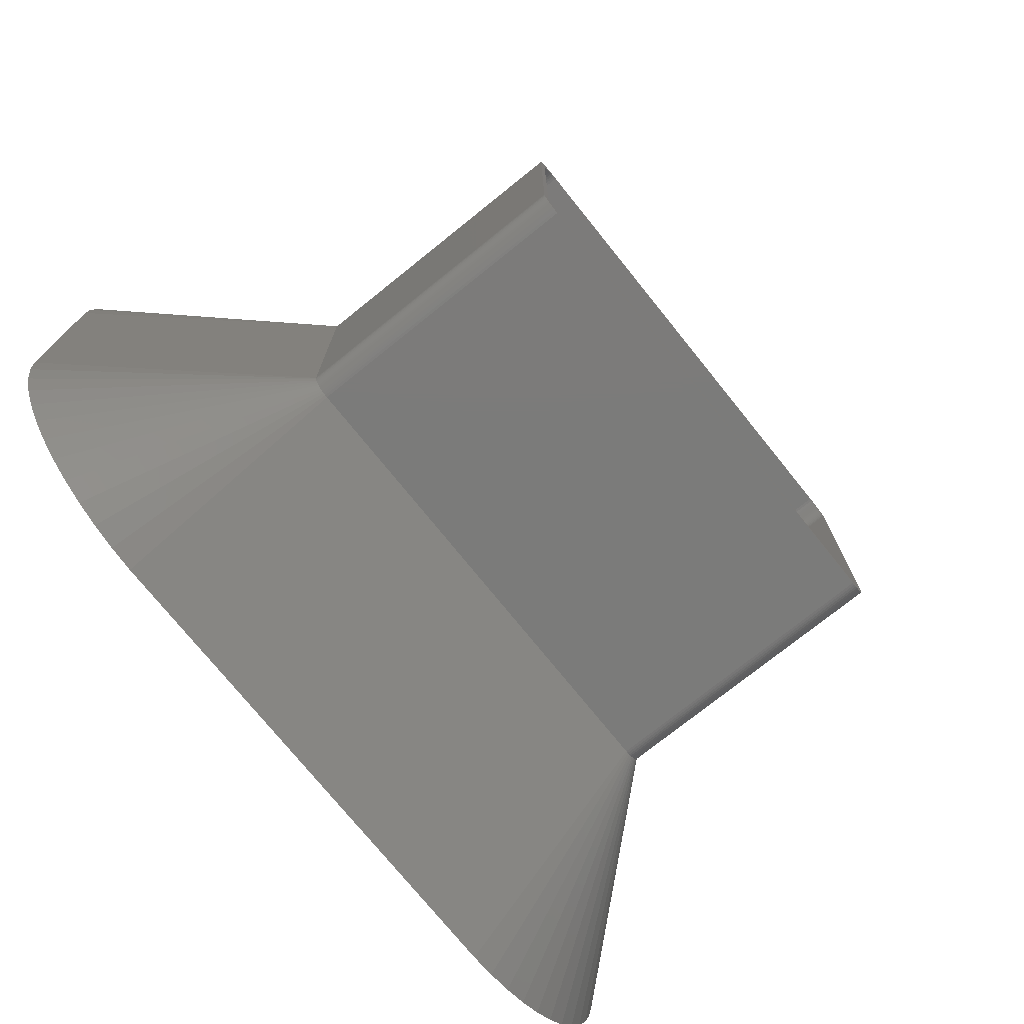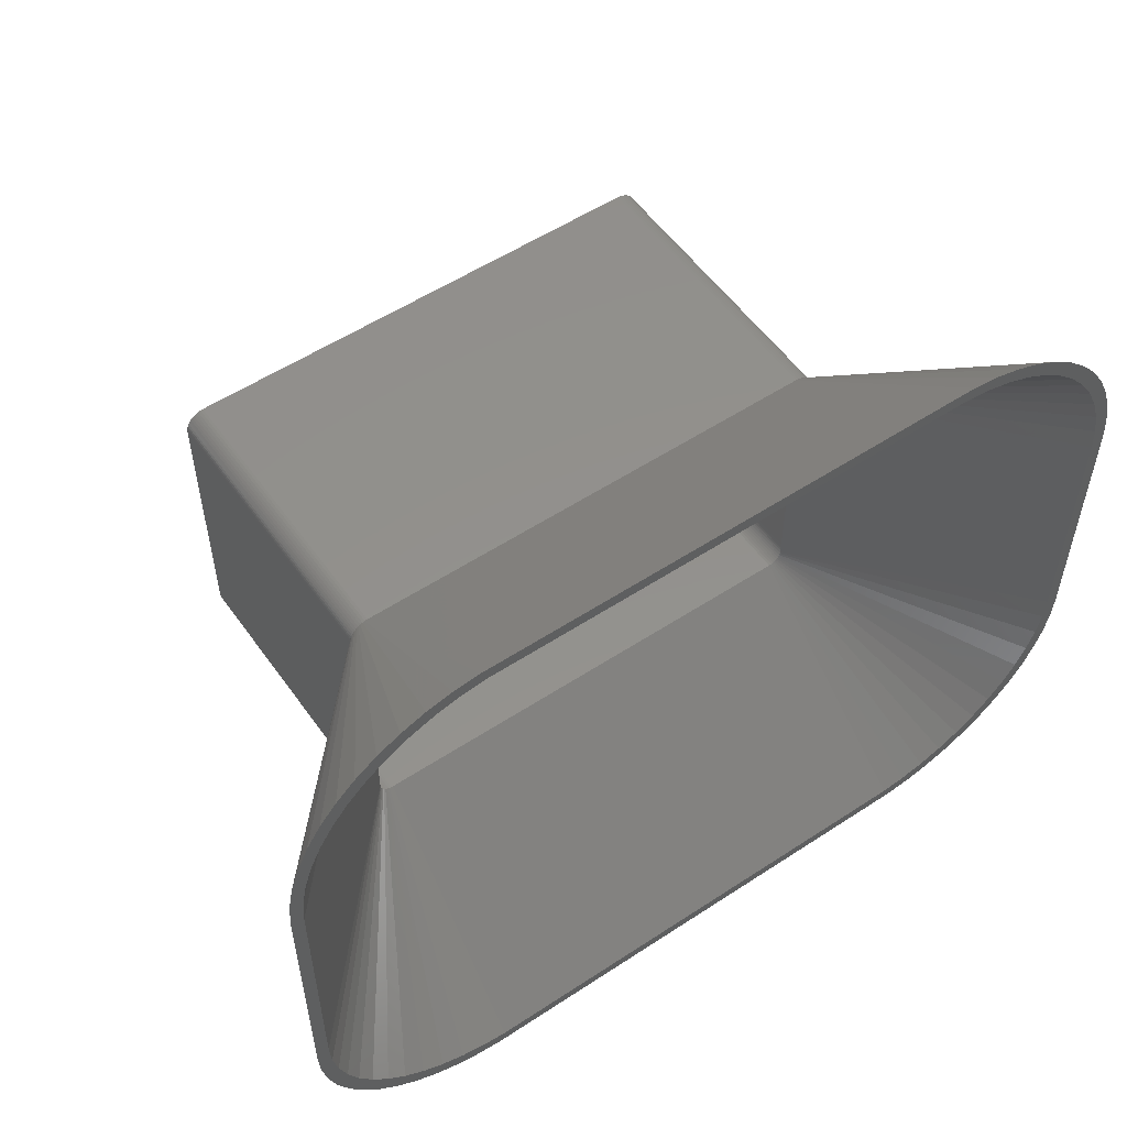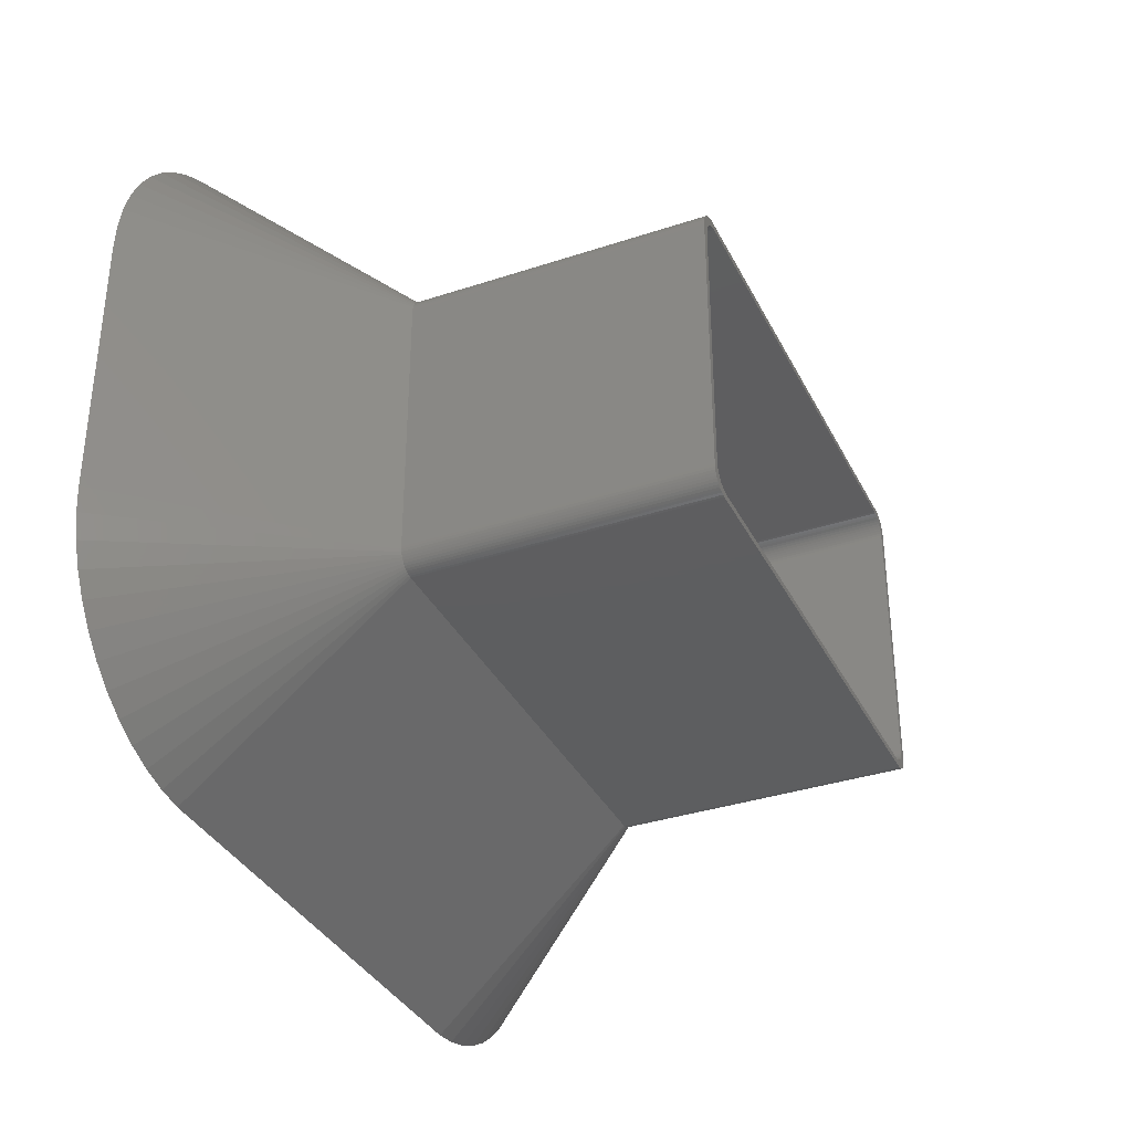
<metadata>
{"format":"stl","ext":"stl","renderer":"f3d","projection":"perspective","resolution":1024,"background":"white","views":[{"elev":-74.4,"azim":-51.2,"up":"+Y"},{"elev":54.6,"azim":145.2,"up":"+Y"},{"elev":-35.2,"azim":-66.2,"up":"+Y"}]}
</metadata>
<code>
# stl→obj: 364 verts, 728 faces
v 104 50.91 0
v 62.34 33.74 50
v 105.9 44.93 0
v 62.5 -32.5 50
v 107.5 32.5 0
v 62.5 32.5 50
v 107.5 -32.5 0
v 101.3 56.59 0
v 62.15 34.34 50
v -60.69 36.35 50
v -89.37 71.03 0
v -61.14 35.92 50
v 66.87 81.61 0
v 58.44 37.41 50
v 59.05 37.26 50
v 84.29 74.72 0
v 60.18 36.72 50
v 60.69 36.35 50
v 61.55 35.44 50
v 61.88 34.91 50
v 84.29 -74.72 0
v 59.63 -37.02 50
v 78.79 -77.74 0
v 62.46 -33.13 50
v 62.34 -33.74 50
v 107.1 -38.77 0
v -57.81 37.49 50
v -60.64 82.4 0
v -58.44 37.41 50
v -66.87 81.61 0
v 78.79 77.74 0
v 59.63 37.02 50
v 89.37 71.03 0
v 61.14 35.92 50
v 93.95 66.73 0
v 105.9 -44.93 0
v 59.5 31 50
v 61 31 50
v 60.96 31.63 50
v 61 -31 50
v 59.47 31.44 50
v 60.84 32.24 50
v 59.5 -31 50
v 59.39 31.87 50
v 60.65 32.84 50
v 60.96 -31.63 50
v 59.25 32.29 50
v 60.38 33.41 50
v 59.47 -31.44 50
v 59.07 32.69 50
v 60.05 33.94 50
v 60.84 -32.24 50
v 58.83 33.06 50
v 59.64 34.42 50
v 59.39 -31.87 50
v 60.65 -32.84 50
v 58.55 33.4 50
v 59.19 34.85 50
v 58.23 33.7 50
v 58.68 35.22 50
v 57.88 33.96 50
v 58.13 35.52 50
v 57.49 34.17 50
v 57.55 35.76 50
v 57.08 34.33 50
v 56.94 35.91 50
v 56.66 34.44 50
v 56.31 35.99 50
v 56.22 34.49 50
v -56.22 34.49 50
v -56.31 35.99 50
v -56.66 34.44 50
v -56.94 35.91 50
v -57.08 34.33 50
v -57.55 35.76 50
v -57.49 34.17 50
v -58.13 35.52 50
v -57.88 33.96 50
v -58.68 35.22 50
v -58.23 33.7 50
v -59.19 34.85 50
v -58.55 33.4 50
v -59.64 34.42 50
v -58.83 33.06 50
v -60.05 33.94 50
v -59.07 32.69 50
v -60.38 33.41 50
v -59.25 32.29 50
v -60.65 32.84 50
v -59.39 31.87 50
v 59.25 -32.29 50
v 60.38 -33.41 50
v 59.07 -32.69 50
v 60.05 -33.94 50
v 58.83 -33.06 50
v 59.64 -34.42 50
v 58.55 -33.4 50
v 59.19 -34.85 50
v 58.23 -33.7 50
v 58.68 -35.22 50
v 57.88 -33.96 50
v 58.13 -35.52 50
v 57.49 -34.17 50
v 57.55 -35.76 50
v 57.08 -34.33 50
v 56.94 -35.91 50
v 56.66 -34.44 50
v 56.31 -35.99 50
v 56.22 -34.49 50
v -56.22 -34.49 50
v -56.31 -35.99 50
v -56.66 -34.44 50
v -56.94 -35.91 50
v -57.08 -34.33 50
v -57.55 -35.76 50
v -57.49 -34.17 50
v -58.13 -35.52 50
v -57.88 -33.96 50
v -58.68 -35.22 50
v -58.23 -33.7 50
v -59.19 -34.85 50
v -58.55 -33.4 50
v -59.64 -34.42 50
v -58.83 -33.06 50
v -60.05 -33.94 50
v -59.07 -32.69 50
v -60.38 -33.41 50
v -59.25 -32.29 50
v -60.65 -32.84 50
v -59.39 -31.87 50
v -60.84 -32.24 50
v -59.47 -31.44 50
v -60.96 -31.63 50
v -59.5 -31 50
v -59.5 31 50
v -61 31 50
v -60.84 32.24 50
v -61 -31 50
v -59.47 31.44 50
v -60.96 31.63 50
v -61.14 -35.92 50
v -93.95 -66.73 0
v -89.37 -71.03 0
v -59.05 -37.26 50
v -66.87 -81.61 0
v -58.44 -37.41 50
v -93.95 66.73 0
v -97.95 61.89 0
v -59.05 37.26 50
v -78.79 77.74 0
v -59.63 37.02 50
v 60.64 82.4 0
v 57.81 37.49 50
v 107.1 38.77 0
v 93.95 -66.73 0
v 61.14 -35.92 50
v 89.37 -71.03 0
v -105.9 44.93 0
v -107.1 38.77 0
v -62.34 33.74 50
v -62.5 -32.5 50
v -107.5 -32.5 0
v -107.1 -38.77 0
v 104.1 -37.08 0
v 104.5 -31 0
v 103 -43.06 0
v 104.5 31 0
v 104.1 37.08 0
v 101.1 -48.85 0
v 104 -50.91 0
v 98.5 -54.37 0
v 101.3 -56.59 0
v 95.24 -59.51 0
v 97.95 -61.89 0
v 91.36 -64.2 0
v 86.92 -68.37 0
v 81.99 -71.95 0
v 76.65 -74.88 0
v 72.95 -80.05 0
v 70.99 -77.13 0
v 66.87 -81.61 0
v 65.09 -78.64 0
v 60.64 -82.4 0
v 59.05 -79.4 0
v -59.05 -79.4 0
v -60.64 -82.4 0
v -65.09 -78.64 0
v -70.99 -77.13 0
v -72.95 -80.05 0
v -76.65 -74.88 0
v -78.79 -77.74 0
v -81.99 -71.95 0
v -84.29 -74.72 0
v -86.92 -68.37 0
v -91.36 -64.2 0
v -97.95 -61.89 0
v -95.24 -59.51 0
v -101.3 -56.59 0
v -98.5 -54.37 0
v -104 -50.91 0
v -101.1 -48.85 0
v -105.9 -44.93 0
v -103 -43.06 0
v -104.1 -37.08 0
v 103 43.06 0
v 101.1 48.85 0
v 98.5 54.37 0
v 95.24 59.51 0
v 97.95 61.89 0
v 91.36 64.2 0
v 86.92 68.37 0
v 81.99 71.95 0
v 76.65 74.88 0
v 72.95 80.05 0
v 70.99 77.13 0
v 65.09 78.64 0
v 59.05 79.4 0
v -59.05 79.4 0
v -65.09 78.64 0
v -70.99 77.13 0
v -72.95 80.05 0
v -76.65 74.88 0
v -81.99 71.95 0
v -84.29 74.72 0
v -86.92 68.37 0
v -91.36 64.2 0
v -95.24 59.51 0
v -101.3 56.59 0
v -98.5 54.37 0
v -104 50.91 0
v -101.1 48.85 0
v -103 43.06 0
v -104.1 37.08 0
v -107.5 32.5 0
v -104.5 31 0
v -104.5 -31 0
v -62.5 32.5 50
v -59.63 -37.02 50
v -62.34 -33.74 50
v -62.15 -34.34 50
v 60.69 -36.35 50
v 57.81 -37.49 50
v -57.81 -37.49 50
v -61.55 35.44 50
v 62.46 33.13 50
v 61.88 -34.91 50
v 61.55 -35.44 50
v -62.46 33.13 50
v -61.55 -35.44 50
v -60.69 -36.35 50
v -62.46 -33.13 50
v 59.05 -37.26 50
v 58.44 -37.41 50
v -60.18 36.72 50
v 62.15 -34.34 50
v -62.15 34.34 50
v -61.88 34.91 50
v -61.88 -34.91 50
v -60.18 -36.72 50
v 60.18 -36.72 50
v 62.5 -32.5 120
v 62.5 32.5 120
v -57.81 37.49 120
v 57.81 37.49 120
v 60.69 36.35 120
v 61.14 35.92 120
v -58.44 37.41 120
v 57.81 -37.49 120
v -57.81 -37.49 120
v -62.5 32.5 120
v -62.5 -32.5 120
v 58.44 37.41 120
v 62.46 33.13 120
v -59.05 37.26 120
v -61.14 35.92 120
v -61.55 35.44 120
v -59.63 37.02 120
v -62.34 33.74 120
v -62.46 33.13 120
v 62.34 33.74 120
v 62.15 34.34 120
v -60.69 36.35 120
v -58.44 -37.41 120
v -59.05 -37.26 120
v 60.84 32.24 120
v 61 31 120
v 60.65 32.84 120
v 61 -31 120
v 60.38 33.41 120
v 60.96 -31.63 120
v 61.88 34.91 120
v 60.84 -32.24 120
v 60.05 33.94 120
v 61.55 35.44 120
v 62.46 -33.13 120
v 59.64 34.42 120
v 60.65 -32.84 120
v 62.34 -33.74 120
v 60.96 31.63 120
v 59.19 34.85 120
v 60.18 36.72 120
v 58.68 35.22 120
v 59.63 37.02 120
v 59.05 37.26 120
v 58.13 35.52 120
v 57.55 35.76 120
v 56.94 35.91 120
v 56.31 35.99 120
v -56.31 35.99 120
v -56.94 35.91 120
v -57.55 35.76 120
v -58.13 35.52 120
v -58.68 35.22 120
v -60.18 36.72 120
v -59.19 34.85 120
v -59.64 34.42 120
v -60.05 33.94 120
v -61.88 34.91 120
v -60.38 33.41 120
v -62.15 34.34 120
v -60.65 32.84 120
v 60.38 -33.41 120
v 62.15 -34.34 120
v 61.88 -34.91 120
v 60.05 -33.94 120
v 61.55 -35.44 120
v 59.64 -34.42 120
v 61.14 -35.92 120
v 60.69 -36.35 120
v 59.19 -34.85 120
v 60.18 -36.72 120
v 58.68 -35.22 120
v 59.63 -37.02 120
v 59.05 -37.26 120
v 58.13 -35.52 120
v 58.44 -37.41 120
v 57.55 -35.76 120
v 56.94 -35.91 120
v 56.31 -35.99 120
v -56.31 -35.99 120
v -56.94 -35.91 120
v -57.55 -35.76 120
v -58.13 -35.52 120
v -58.68 -35.22 120
v -60.18 -36.72 120
v -59.19 -34.85 120
v -59.63 -37.02 120
v -60.69 -36.35 120
v -59.64 -34.42 120
v -61.55 -35.44 120
v -60.05 -33.94 120
v -61.88 -34.91 120
v -60.38 -33.41 120
v -62.34 -33.74 120
v -60.65 -32.84 120
v -62.46 -33.13 120
v -60.84 -32.24 120
v -60.96 -31.63 120
v -61 -31 120
v -61.14 -35.92 120
v -61 31 120
v -60.84 32.24 120
v -60.96 31.63 120
v -62.15 -34.34 120
f 1 2 3
f 4 5 6
f 5 4 7
f 8 9 1
f 10 11 12
f 13 14 15
f 16 17 18
f 8 19 20
f 21 22 23
f 24 25 26
f 27 28 29
f 28 30 29
f 31 32 16
f 33 34 35
f 8 20 9
f 26 25 36
f 37 38 39
f 38 37 40
f 41 39 42
f 43 40 37
f 44 42 45
f 40 43 46
f 47 45 48
f 49 46 43
f 50 48 51
f 46 49 52
f 53 51 54
f 55 52 49
f 52 55 56
f 39 41 37
f 42 44 41
f 45 47 44
f 57 54 58
f 48 50 47
f 51 53 50
f 59 58 60
f 54 57 53
f 58 59 57
f 61 60 62
f 60 61 59
f 63 62 64
f 62 63 61
f 64 65 63
f 66 65 64
f 66 67 65
f 68 67 66
f 68 69 67
f 68 70 69
f 71 70 68
f 71 72 70
f 73 72 71
f 73 74 72
f 75 74 73
f 74 75 76
f 77 76 75
f 76 77 78
f 79 78 77
f 78 79 80
f 81 80 79
f 80 81 82
f 83 82 81
f 82 83 84
f 85 84 83
f 84 85 86
f 87 86 85
f 88 89 90
f 89 88 87
f 86 87 88
f 91 56 55
f 56 91 92
f 93 92 91
f 92 93 94
f 95 94 93
f 94 95 96
f 97 96 95
f 96 97 98
f 99 98 97
f 98 99 100
f 101 100 99
f 100 101 102
f 103 102 101
f 102 103 104
f 105 104 103
f 105 106 104
f 107 106 105
f 107 108 106
f 109 108 107
f 110 108 109
f 110 111 108
f 112 111 110
f 112 113 111
f 114 113 112
f 115 114 116
f 114 115 113
f 117 116 118
f 116 117 115
f 119 118 120
f 121 120 122
f 118 119 117
f 123 122 124
f 125 124 126
f 120 121 119
f 127 126 128
f 129 128 130
f 131 130 132
f 122 123 121
f 133 132 134
f 135 136 134
f 137 90 89
f 138 134 136
f 90 137 139
f 133 134 138
f 140 139 137
f 124 125 123
f 139 140 135
f 126 127 125
f 135 140 136
f 128 129 127
f 130 131 129
f 132 133 131
f 141 142 143
f 144 145 146
f 147 148 12
f 149 150 151
f 152 27 153
f 27 152 28
f 152 14 13
f 152 153 14
f 16 18 33
f 154 6 5
f 1 9 2
f 155 156 157
f 158 159 160
f 11 147 12
f 161 162 163
f 164 7 26
f 7 165 5
f 166 26 36
f 167 5 165
f 168 5 167
f 7 164 165
f 169 36 170
f 26 166 164
f 171 170 172
f 36 169 166
f 170 171 169
f 173 172 174
f 172 173 171
f 175 174 155
f 174 175 173
f 157 175 155
f 157 176 175
f 21 176 157
f 21 177 176
f 23 177 21
f 23 178 177
f 179 178 23
f 179 180 178
f 181 180 179
f 181 182 180
f 183 182 181
f 183 184 182
f 183 185 184
f 186 185 183
f 186 187 185
f 145 187 186
f 145 188 187
f 189 188 145
f 189 190 188
f 191 190 189
f 191 192 190
f 193 192 191
f 193 194 192
f 143 194 193
f 143 195 194
f 142 195 143
f 196 195 142
f 195 196 197
f 198 197 196
f 197 198 199
f 200 199 198
f 199 200 201
f 202 201 200
f 201 202 203
f 163 203 202
f 162 204 163
f 203 163 204
f 5 168 154
f 205 154 168
f 154 205 3
f 206 3 205
f 3 206 1
f 207 1 206
f 1 207 8
f 208 8 207
f 8 208 209
f 210 209 208
f 209 210 35
f 210 33 35
f 211 33 210
f 211 16 33
f 212 16 211
f 212 31 16
f 213 31 212
f 213 214 31
f 215 214 213
f 215 13 214
f 216 13 215
f 216 152 13
f 217 152 216
f 218 152 217
f 218 28 152
f 219 28 218
f 219 30 28
f 220 30 219
f 220 221 30
f 222 221 220
f 222 150 221
f 223 150 222
f 223 224 150
f 225 224 223
f 225 11 224
f 226 11 225
f 226 147 11
f 148 226 227
f 226 148 147
f 228 227 229
f 230 229 231
f 227 228 148
f 158 231 232
f 229 230 228
f 159 232 233
f 234 233 235
f 231 158 230
f 236 162 235
f 204 162 236
f 234 235 162
f 233 234 159
f 232 159 158
f 162 237 234
f 237 162 161
f 238 191 144
f 239 200 240
f 157 241 21
f 186 242 243
f 242 186 183
f 224 11 10
f 148 228 244
f 29 30 149
f 150 224 151
f 31 15 32
f 33 18 34
f 154 2 245
f 3 2 154
f 4 24 26
f 7 4 26
f 246 247 172
f 36 25 170
f 174 156 155
f 156 241 157
f 248 159 237
f 159 234 237
f 249 196 141
f 141 143 250
f 238 193 191
f 251 163 239
f 239 202 200
f 252 253 181
f 23 252 179
f 30 221 149
f 221 150 149
f 151 224 254
f 254 224 10
f 13 15 214
f 214 15 31
f 16 32 17
f 35 34 209
f 154 245 6
f 255 246 172
f 12 148 244
f 228 230 256
f 141 196 142
f 249 198 196
f 250 143 193
f 144 189 145
f 144 191 189
f 146 145 186
f 146 186 243
f 161 163 251
f 239 163 202
f 22 252 23
f 179 252 181
f 209 34 19
f 209 19 8
f 247 156 174
f 172 247 174
f 170 255 172
f 25 255 170
f 244 228 257
f 230 158 160
f 240 198 258
f 240 200 198
f 250 193 259
f 259 193 238
f 241 260 21
f 253 242 183
f 181 253 183
f 160 159 248
f 256 230 160
f 258 198 249
f 260 22 21
f 257 228 256
f 205 168 44
f 206 47 50
f 216 65 67
f 206 205 47
f 212 211 59
f 227 84 229
f 74 76 222
f 218 69 70
f 69 218 217
f 168 37 41
f 134 132 204
f 220 74 222
f 208 207 53
f 207 206 50
f 207 50 53
f 168 167 37
f 97 175 99
f 165 164 43
f 134 235 135
f 235 134 236
f 112 110 187
f 223 80 225
f 217 216 69
f 216 67 69
f 213 63 65
f 165 37 167
f 37 165 43
f 176 177 99
f 233 135 235
f 134 204 236
f 114 187 188
f 128 201 203
f 107 182 109
f 184 110 109
f 110 184 185
f 110 185 187
f 225 80 226
f 222 76 223
f 219 74 220
f 218 70 219
f 212 61 63
f 213 212 63
f 210 57 59
f 210 53 57
f 216 215 65
f 205 44 47
f 169 171 93
f 93 171 95
f 164 166 55
f 180 182 105
f 175 176 99
f 84 86 229
f 231 88 232
f 130 203 204
f 116 114 190
f 178 180 105
f 182 184 109
f 78 80 223
f 212 59 61
f 210 208 53
f 211 210 59
f 215 213 65
f 168 41 44
f 95 175 97
f 91 169 93
f 166 169 91
f 171 173 95
f 173 175 95
f 49 164 55
f 43 164 49
f 103 178 105
f 82 84 226
f 226 84 227
f 86 88 231
f 229 86 231
f 232 90 233
f 130 128 203
f 124 122 195
f 124 197 199
f 120 192 194
f 114 112 187
f 76 78 223
f 70 72 219
f 72 74 219
f 55 166 91
f 105 182 107
f 177 178 103
f 80 82 226
f 88 90 232
f 90 139 233
f 139 135 233
f 132 130 204
f 126 199 201
f 126 124 199
f 114 188 190
f 116 190 192
f 101 177 103
f 99 177 101
f 124 195 197
f 128 126 201
f 120 118 192
f 118 116 192
f 120 194 195
f 122 120 195
f 261 6 262
f 6 261 4
f 153 263 264
f 263 153 27
f 34 265 266
f 265 34 18
f 27 267 263
f 267 27 29
f 243 268 269
f 268 243 242
f 161 270 237
f 270 161 271
f 14 264 272
f 264 14 153
f 262 245 273
f 245 262 6
f 29 274 267
f 274 29 149
f 244 275 12
f 275 244 276
f 149 277 274
f 277 149 151
f 248 278 160
f 278 248 279
f 280 9 281
f 9 280 2
f 10 275 282
f 275 10 12
f 144 283 284
f 283 144 146
f 285 262 273
f 262 286 261
f 287 273 280
f 288 261 286
f 289 280 281
f 290 261 288
f 289 281 291
f 292 261 290
f 293 291 294
f 261 292 295
f 296 294 266
f 297 295 292
f 295 297 298
f 262 299 286
f 262 285 299
f 296 266 265
f 273 287 285
f 280 289 287
f 300 265 301
f 291 293 289
f 294 296 293
f 302 301 303
f 265 300 296
f 302 303 304
f 301 302 300
f 305 304 272
f 304 305 302
f 306 272 264
f 272 306 305
f 264 307 306
f 264 308 307
f 264 309 308
f 263 309 264
f 263 310 309
f 263 311 310
f 267 311 263
f 311 267 312
f 274 312 267
f 312 274 313
f 277 313 274
f 314 313 277
f 313 314 315
f 282 315 314
f 315 282 316
f 275 316 282
f 276 316 275
f 316 276 317
f 318 317 276
f 317 318 319
f 320 319 318
f 319 278 321
f 278 319 320
f 322 298 297
f 298 322 323
f 323 322 324
f 325 324 322
f 324 325 326
f 327 326 325
f 326 327 328
f 328 327 329
f 330 329 327
f 329 330 331
f 332 331 330
f 331 332 333
f 333 332 334
f 335 334 332
f 334 335 336
f 337 336 335
f 336 337 268
f 338 268 337
f 339 268 338
f 340 268 339
f 340 269 268
f 341 269 340
f 342 269 341
f 283 342 343
f 342 283 269
f 284 343 344
f 343 284 283
f 345 344 346
f 344 347 284
f 348 346 349
f 350 349 351
f 344 345 347
f 352 351 353
f 354 353 355
f 346 348 345
f 356 355 357
f 271 357 358
f 271 358 359
f 349 360 348
f 361 270 359
f 279 321 278
f 271 359 270
f 321 279 362
f 357 271 356
f 270 362 279
f 349 350 360
f 362 270 363
f 351 352 350
f 363 270 361
f 353 364 352
f 353 354 364
f 355 356 354
f 237 279 248
f 279 237 270
f 141 350 249
f 350 141 360
f 160 320 256
f 320 160 278
f 32 304 303
f 304 32 15
f 294 34 266
f 34 294 19
f 273 2 280
f 2 273 245
f 323 25 298
f 25 323 255
f 241 328 329
f 328 241 156
f 259 347 345
f 347 259 238
f 151 314 277
f 314 151 254
f 15 272 304
f 272 15 14
f 17 303 301
f 303 17 32
f 281 20 291
f 20 281 9
f 291 19 294
f 19 291 20
f 328 247 326
f 247 328 156
f 22 331 333
f 331 22 260
f 238 284 347
f 284 238 144
f 146 269 283
f 269 146 243
f 141 348 360
f 348 141 250
f 251 271 161
f 271 251 356
f 257 276 244
f 276 257 318
f 18 301 265
f 301 18 17
f 298 24 295
f 24 298 25
f 295 4 261
f 4 295 24
f 326 246 324
f 246 326 247
f 324 255 323
f 255 324 246
f 242 336 268
f 336 242 253
f 252 333 334
f 333 252 22
f 250 345 348
f 345 250 259
f 258 364 240
f 364 258 352
f 249 352 258
f 352 249 350
f 240 354 239
f 354 240 364
f 254 282 314
f 282 254 10
f 256 318 257
f 318 256 320
f 260 329 331
f 329 260 241
f 253 334 336
f 334 253 252
f 239 356 251
f 356 239 354
f 362 89 321
f 89 362 137
f 71 308 309
f 308 71 68
f 58 296 300
f 296 58 54
f 108 340 339
f 340 108 111
f 42 287 45
f 287 42 285
f 361 140 363
f 140 361 136
f 66 306 307
f 306 66 64
f 60 300 302
f 300 60 58
f 39 285 42
f 285 39 299
f 79 312 313
f 312 79 77
f 40 286 38
f 286 40 288
f 117 344 343
f 344 117 119
f 359 136 361
f 136 359 138
f 83 315 316
f 315 83 81
f 363 137 362
f 137 363 140
f 68 307 308
f 307 68 66
f 45 289 48
f 289 45 287
f 38 299 39
f 299 38 286
f 73 309 310
f 309 73 71
f 56 292 52
f 292 56 297
f 111 341 340
f 341 111 113
f 317 83 316
f 83 317 85
f 75 310 311
f 310 75 73
f 77 311 312
f 311 77 75
f 51 296 54
f 296 51 293
f 48 293 51
f 293 48 289
f 64 305 306
f 305 64 62
f 62 302 305
f 302 62 60
f 104 338 337
f 338 104 106
f 98 332 330
f 332 98 100
f 115 343 342
f 343 115 117
f 358 138 359
f 138 358 133
f 353 129 355
f 129 353 127
f 355 131 357
f 131 355 129
f 121 349 346
f 349 121 123
f 351 127 353
f 127 351 125
f 319 85 317
f 85 319 87
f 321 87 319
f 87 321 89
f 106 339 338
f 339 106 108
f 96 330 327
f 330 96 98
f 102 337 335
f 337 102 104
f 52 290 46
f 290 52 292
f 46 288 40
f 288 46 290
f 113 342 341
f 342 113 115
f 357 133 358
f 133 357 131
f 119 346 344
f 346 119 121
f 349 125 351
f 125 349 123
f 81 313 315
f 313 81 79
f 96 325 94
f 325 96 327
f 100 335 332
f 335 100 102
f 92 297 56
f 297 92 322
f 94 322 92
f 322 94 325

</code>
